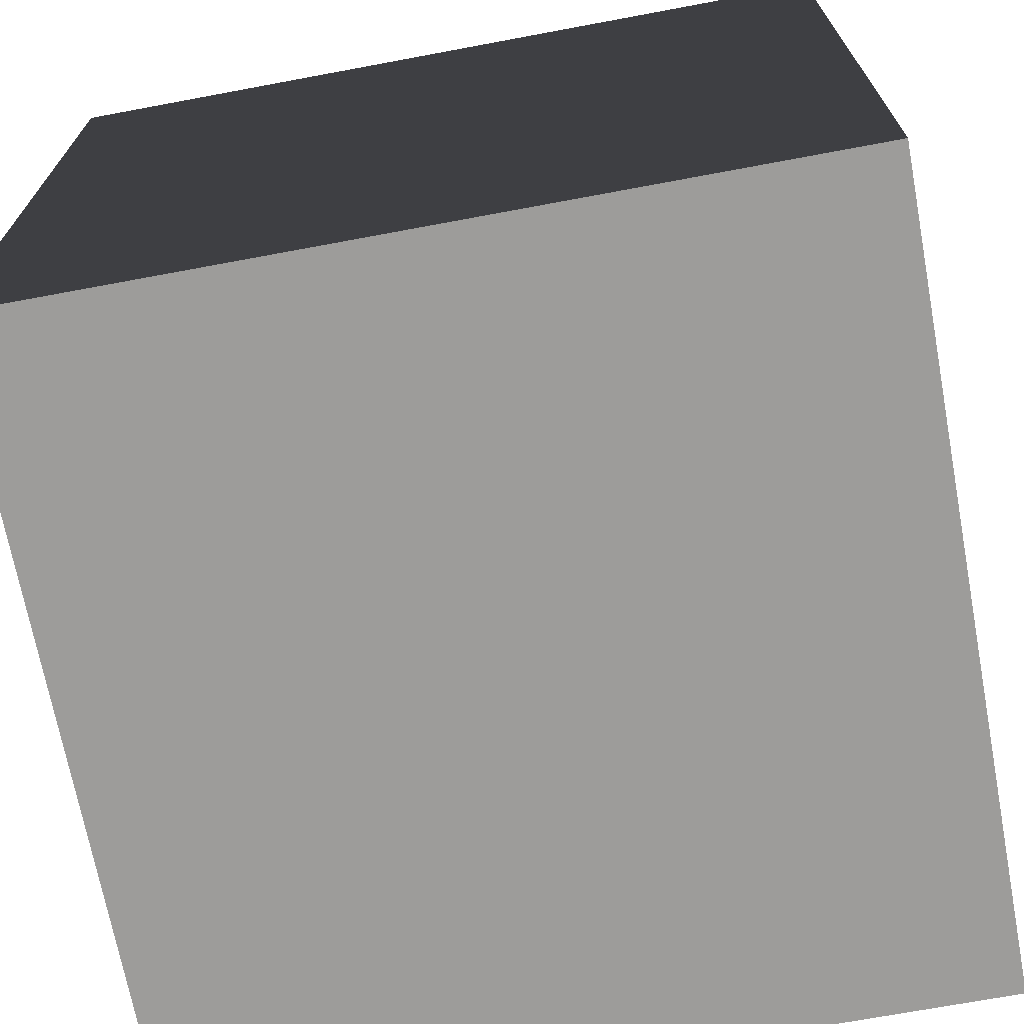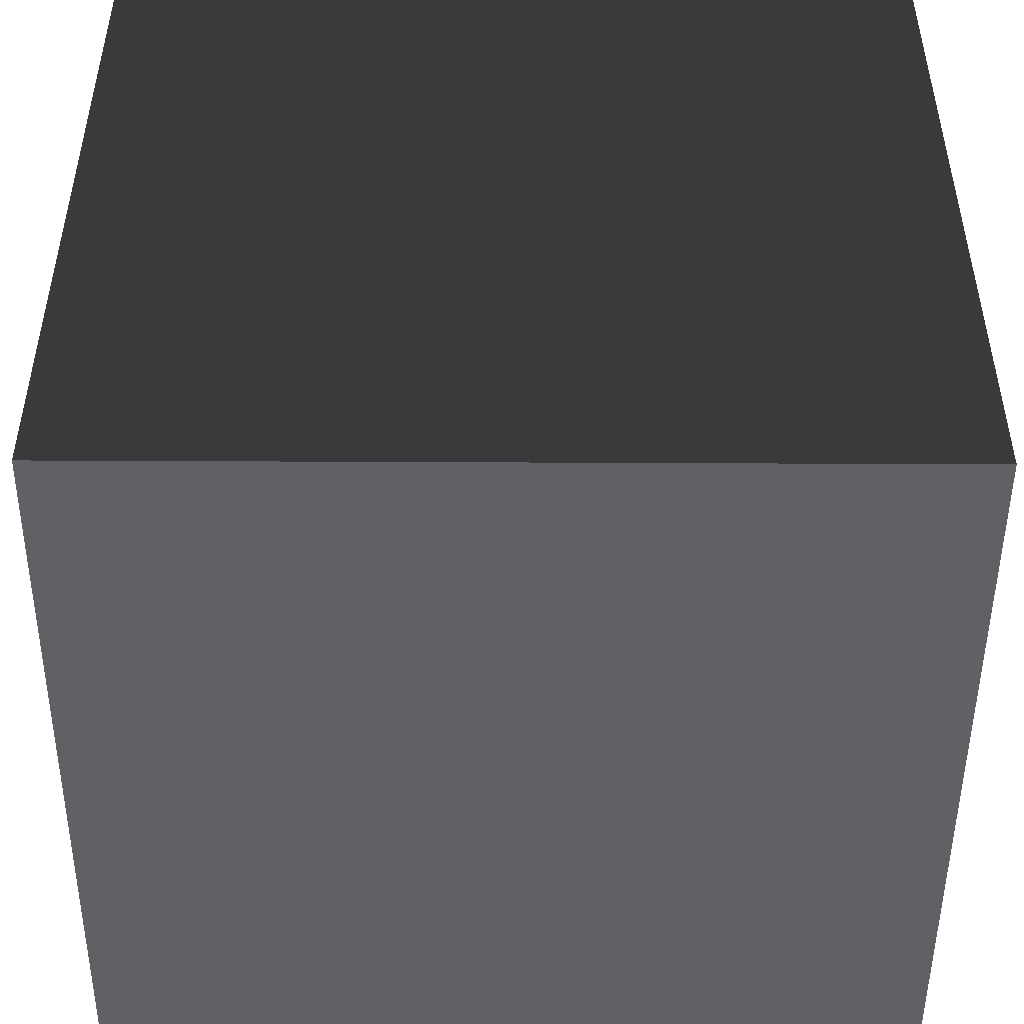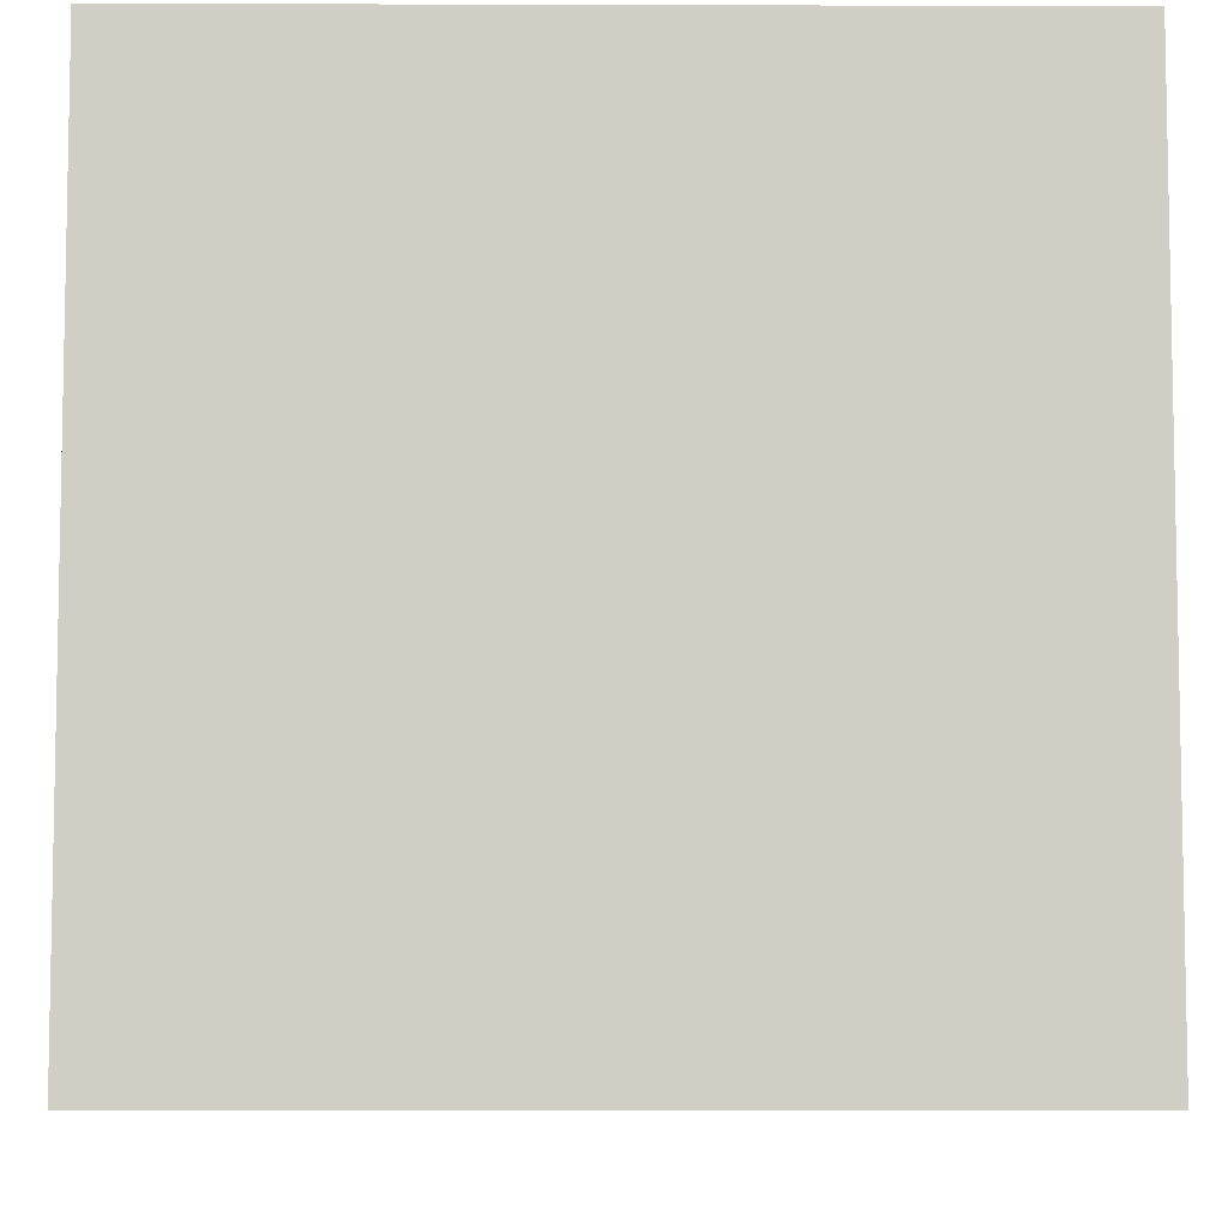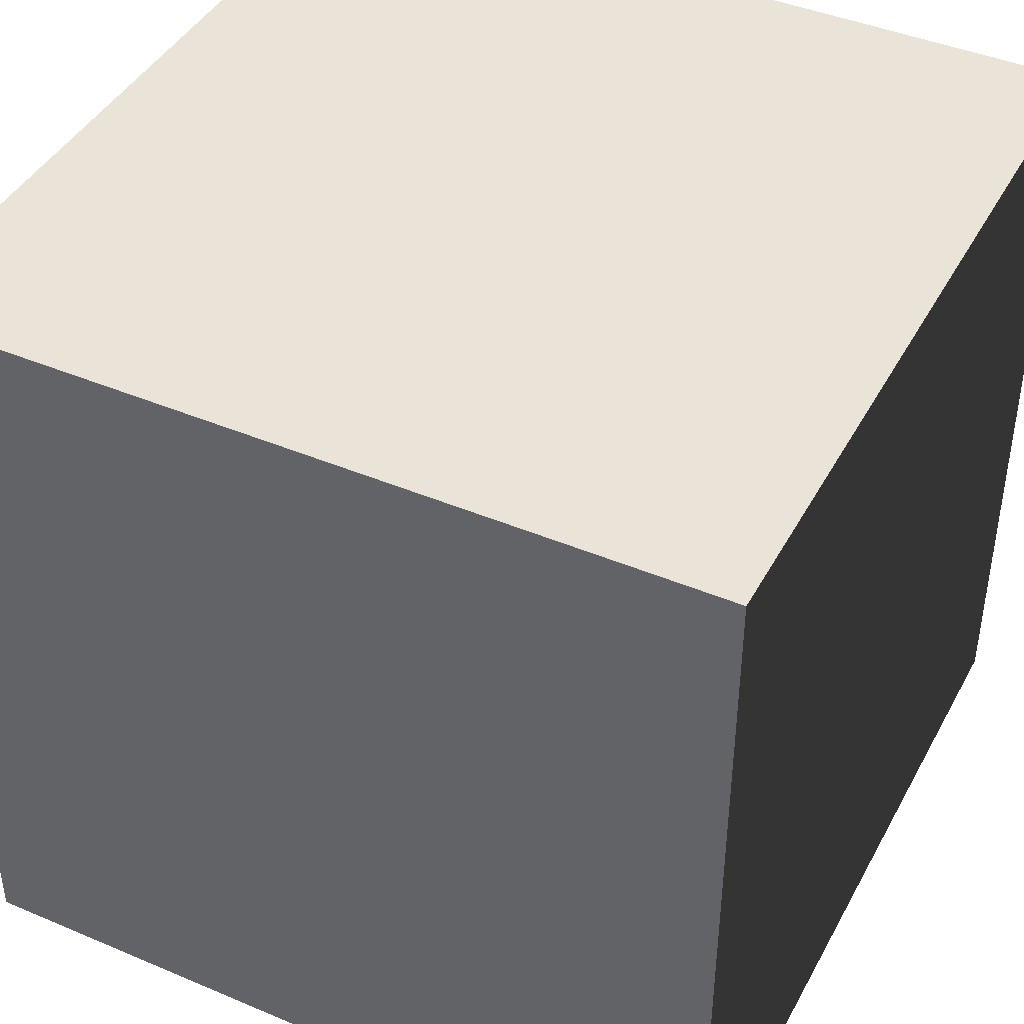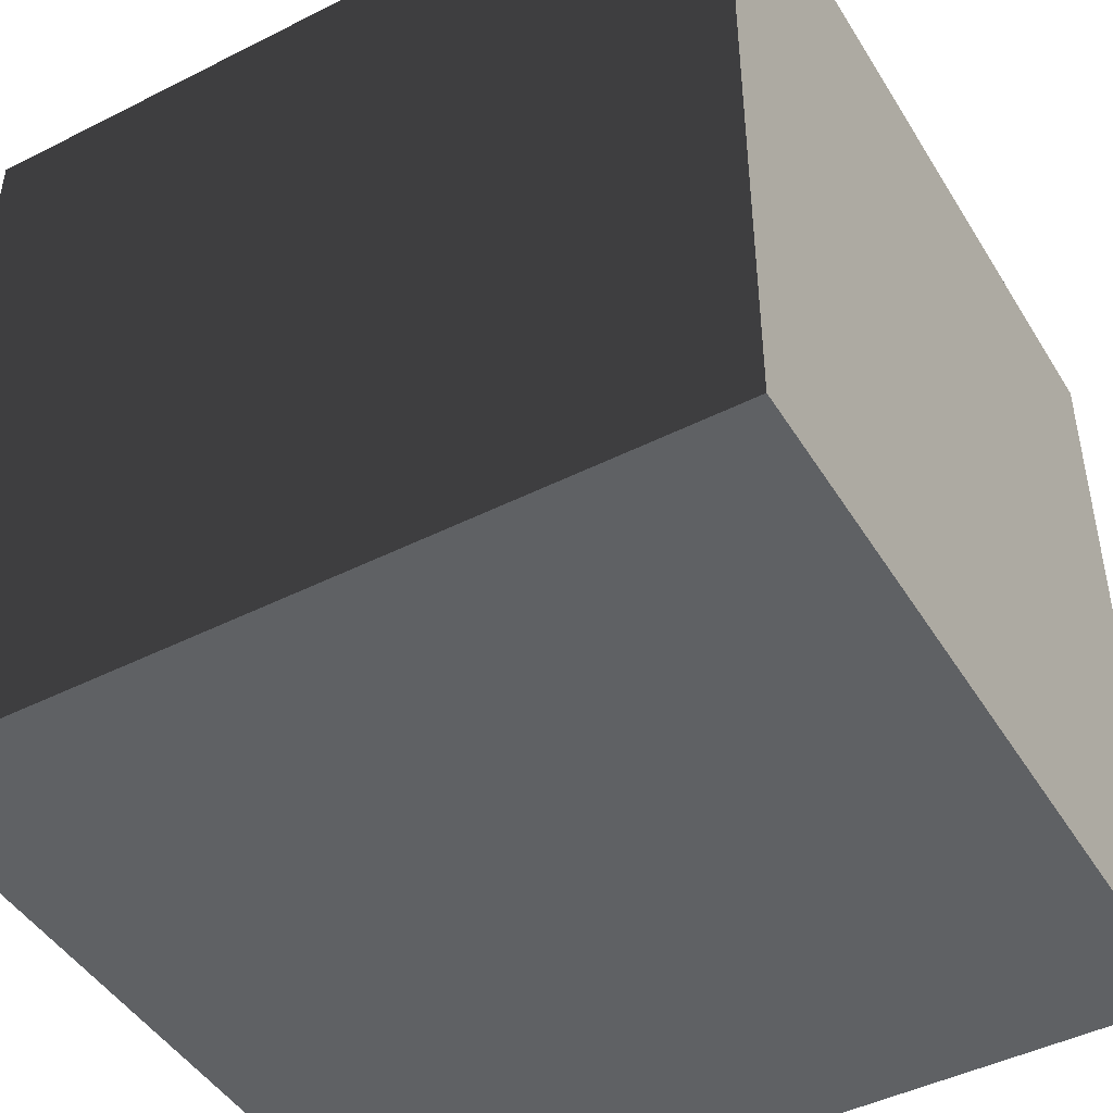
<metadata>
{"format":"obj","ext":"obj","renderer":"f3d","projection":"perspective","resolution":1024,"background":"white","views":[{"elev":-70.0,"azim":-79.4,"up":"+Y"},{"elev":-49.0,"azim":89.7,"up":"+Z"},{"elev":-7.0,"azim":179.5,"up":"+Y"},{"elev":42.8,"azim":26.7,"up":"+Z"},{"elev":-45.9,"azim":120.0,"up":"+Y"}]}
</metadata>
<code>
o Cube
v 1 -1 -1
v -1 -1 -1
v 1 1 -1
v -1 1 -1
v 1 -1 1
v -1 -1 1
v 1 1 1
v -1 1 1
f 1 2 3
f 2 4 3
f 6 5 8
f 5 7 8
f 5 1 7
f 1 3 7
f 2 6 4
f 6 8 4
f 2 1 6
f 1 5 6
f 3 4 7
f 4 8 7

</code>
